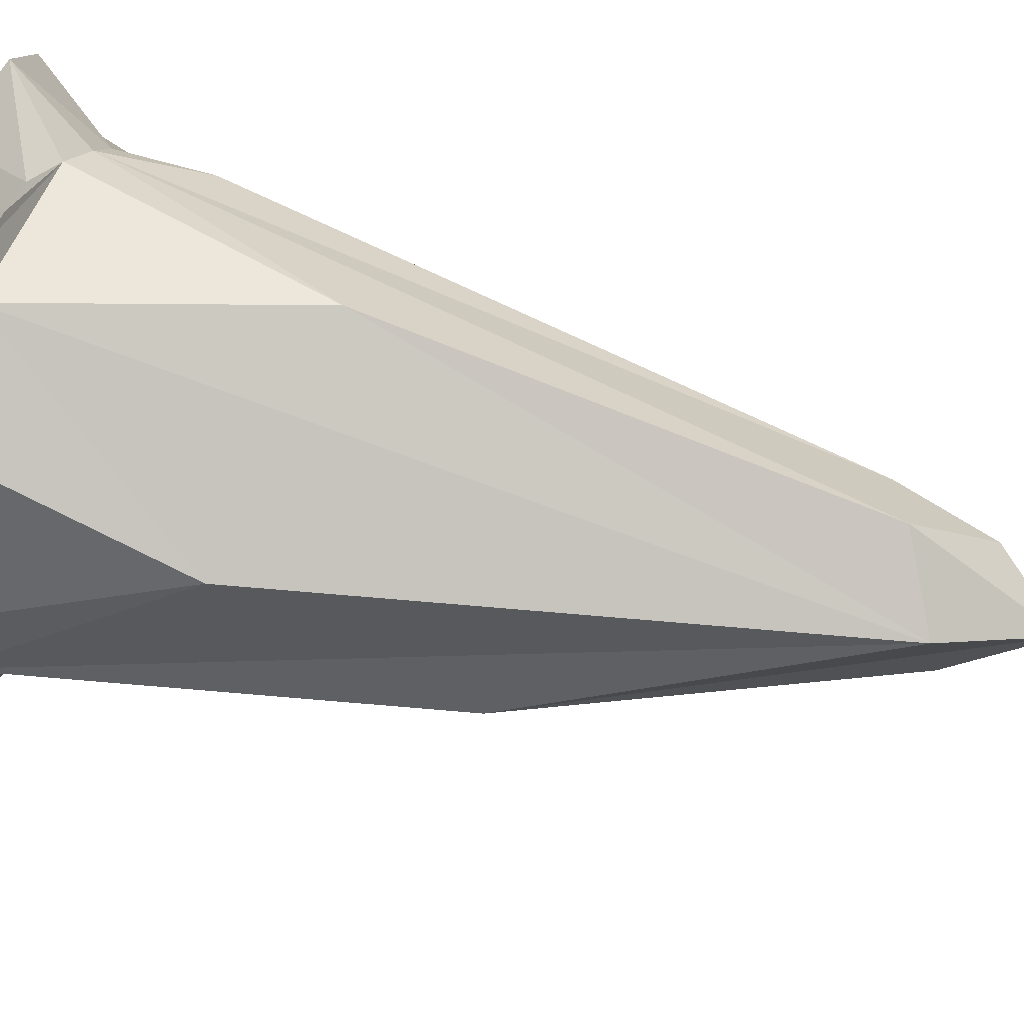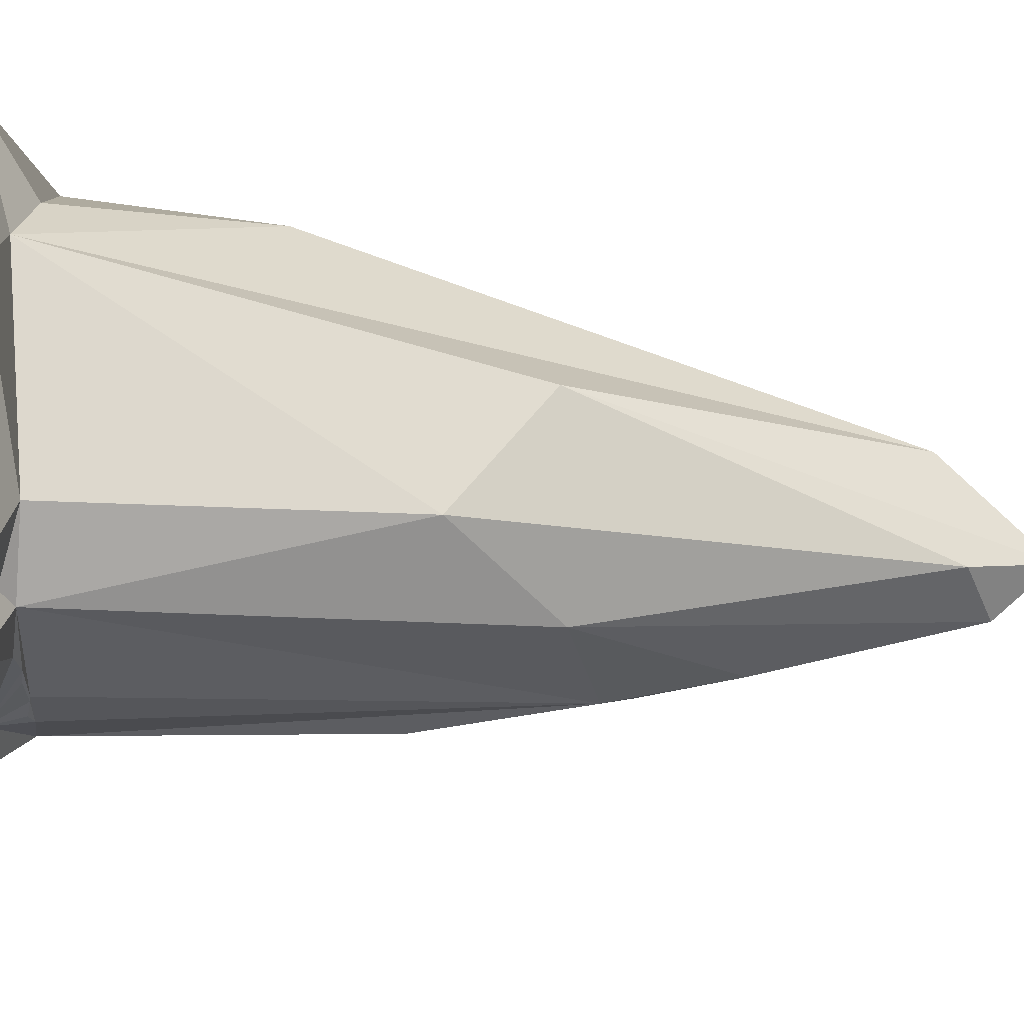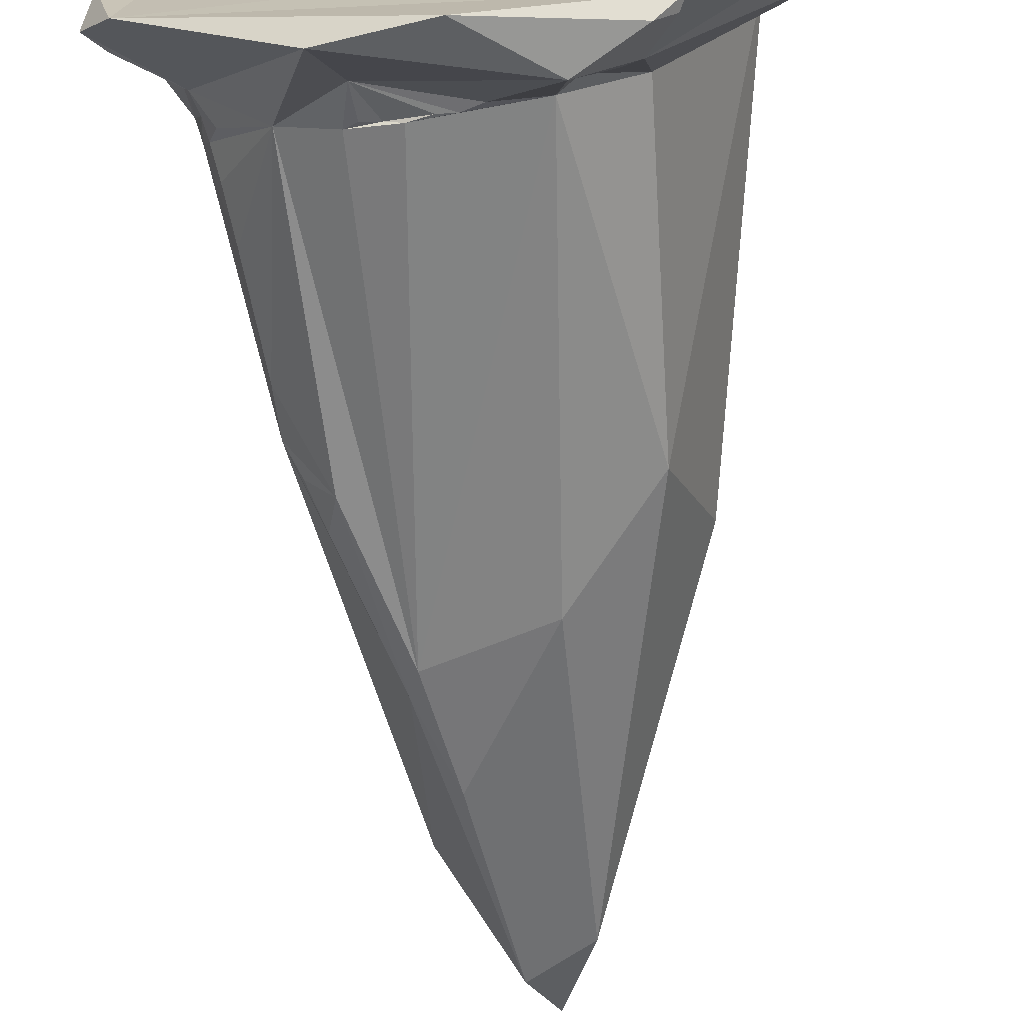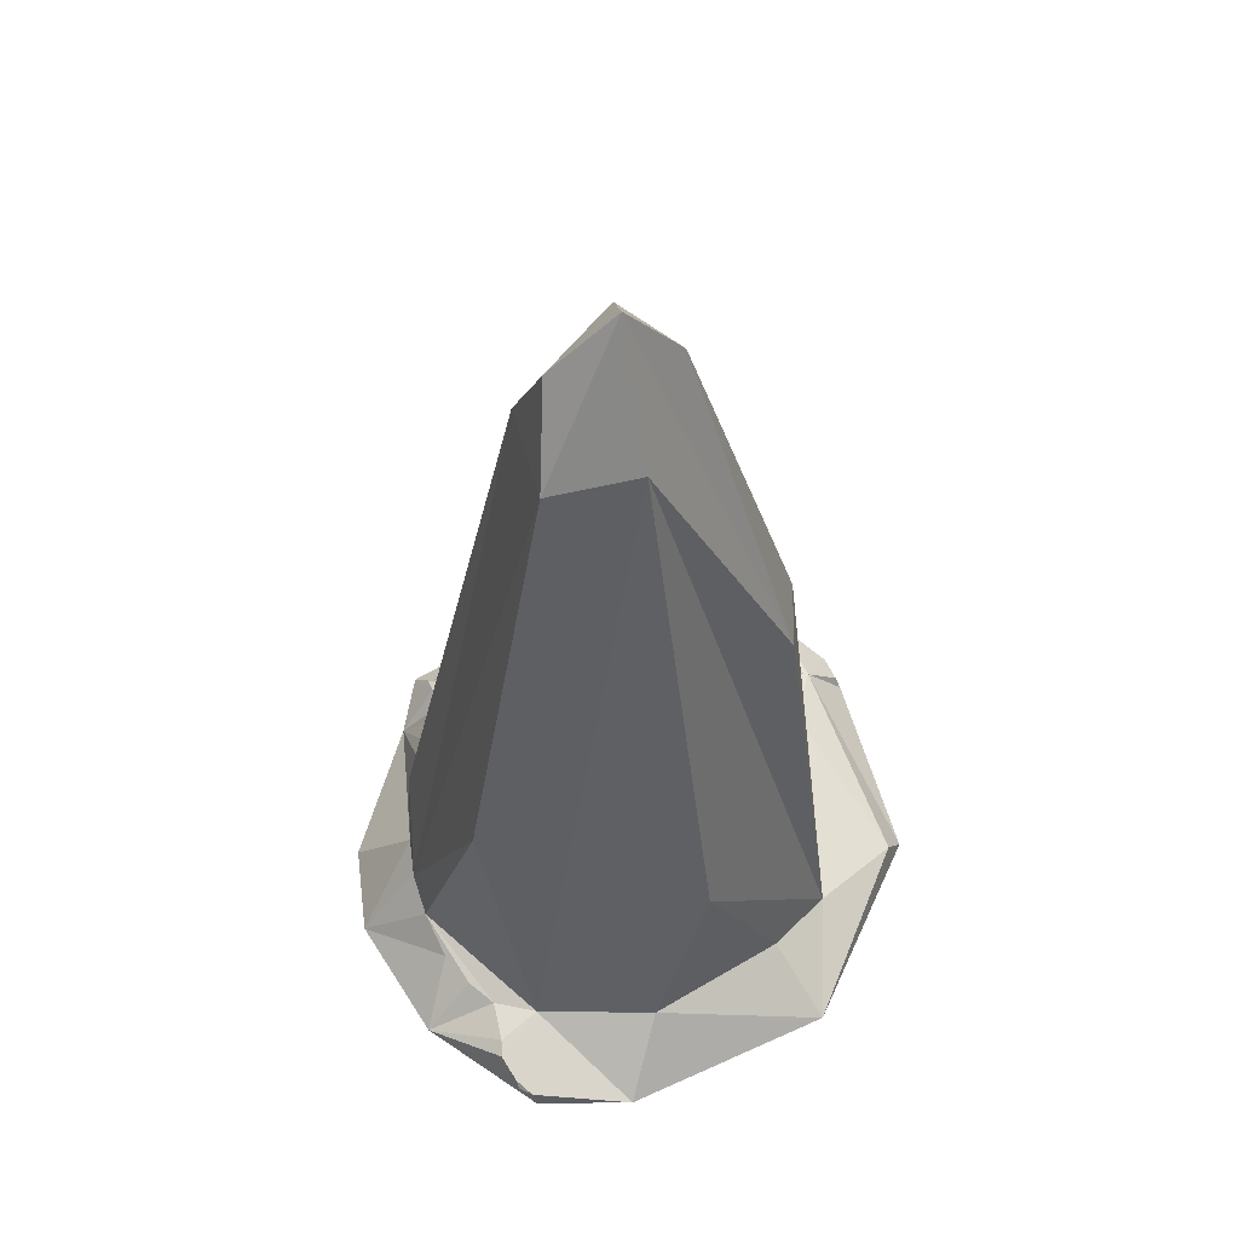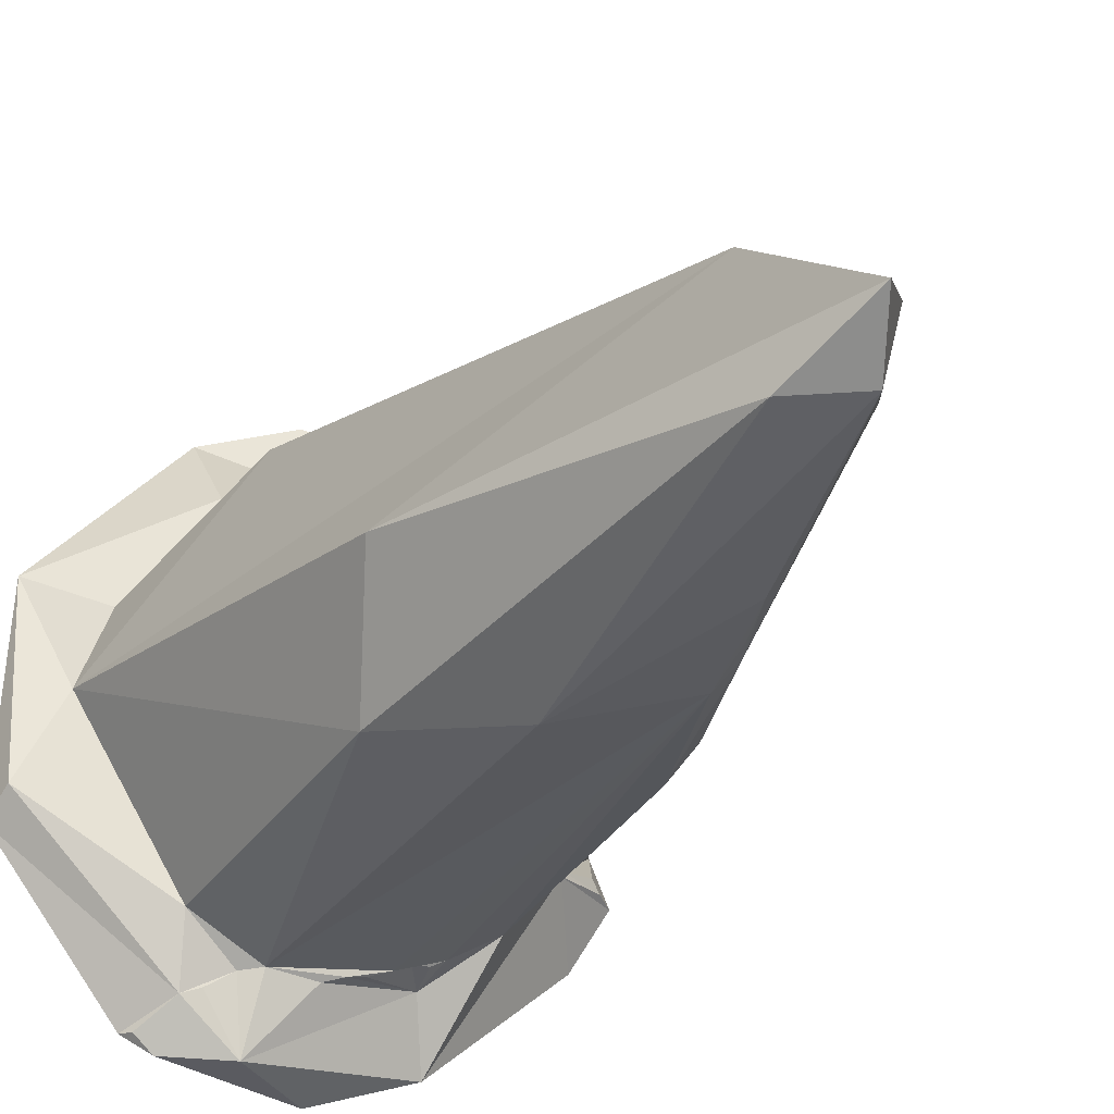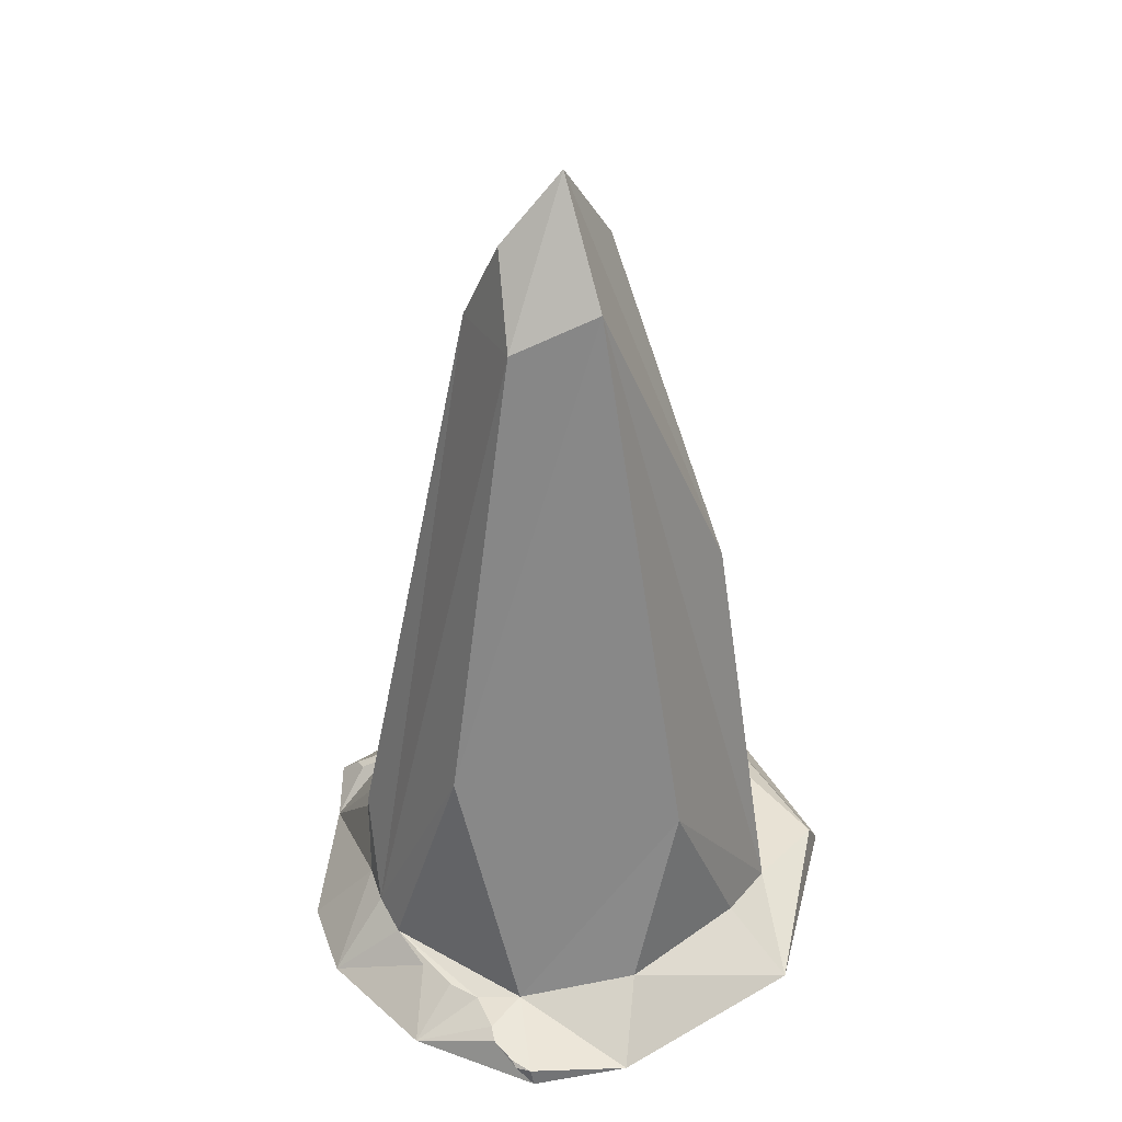
<metadata>
{"format":"obj","ext":"obj","renderer":"f3d","projection":"perspective","resolution":1024,"background":"white","views":[{"elev":72.9,"azim":103.0,"up":"+Z"},{"elev":-45.7,"azim":81.9,"up":"+Z"},{"elev":-71.8,"azim":5.1,"up":"+Z"},{"elev":57.8,"azim":21.5,"up":"+Y"},{"elev":-25.9,"azim":151.9,"up":"+Z"},{"elev":38.4,"azim":10.8,"up":"+Y"}]}
</metadata>
<code>
g default
v -0.1815 -0.07492 -0.6216
v -0.2353 -0.2183 0.6854
v 0.4631 0.4199 0.4406
v -0.5854 0.09053 -0.3052
v 0.864 -0.3446 -0.3421
v -0.278 1.38 -0.3413
v 0.1196 2.154 -0.163
v 0.04757 -0.1107 -0.6962
v -0.6103 -0.02906 0.2317
v -0.4435 -0.1579 0.542
v -0.6018 0.1504 0.265
v -0.6559 -0.03976 0.02393
v 0.3569 -0.1554 0.5901
v 0.00804 2.43 -0.005442
v -0.5245 0.5774 -0.3125
v -0.07305 2.264 -0.1524
v -0.4732 0.8112 -0.3272
v 0.01785 -0.2772 0.9107
v -0.2831 1.944 0.0269
v -0.5819 -0.103 0.3434
v -0.06534 -0.08996 -0.6706
v -0.2459 -0.1756 -0.6567
v -0.338 -0.2037 0.6341
v -0.6162 -0.06066 -0.2732
v 0.225 -0.1781 -0.9047
v -0.2473 1.294 -0.3959
v -0.6481 -0.04027 0.1036
v 0.3844 0.8252 -0.4389
v -0.7649 -0.3303 -0.4838
v 0.8419 -0.2467 -0.2679
v 0.4101 -0.2824 -0.8895
v 0.09244 -0.3515 0.9305
v 0.197 -0.1092 -0.6795
v -0.6521 -0.1468 -0.272
v -0.8042 -0.2247 -0.2857
v 0.4876 -0.3286 -0.8325
v -0.6325 -0.01316 0.173
v 0.2551 -0.1518 -0.6861
v -0.6439 -0.00377 0.0646
v -0.2722 -0.06178 -0.6032
v -0.5239 -0.1184 0.4486
v 0.8302 -0.3393 0.337
v -0.01284 -0.08973 -0.6788
v 0.4998 1.083 -0.08185
v -0.635 -0.1257 -0.2956
v 0.4108 -0.1196 -0.5557
v -0.1733 1.649 -0.3285
v -0.5761 -0.04266 -0.3461
v -0.839 -0.3488 -0.137
v -0.235 -0.0784 -0.6208
v -0.5998 -0.02932 0.2718
v -0.6039 0.000756 -0.2764
v -0.1386 -0.2313 0.7144
v 0.4667 -0.2857 -0.8368
v -0.7896 -0.3495 0.339
v -0.32 -0.3511 0.8295
v 0.6245 -0.17 0.2252
v -0.2224 0.5847 0.5856
v -0.0694 -0.2393 0.8173
v -0.8633 -0.28 -0.3019
v -0.6561 -0.04619 -0.07468
v -0.2291 1.48 -0.3455
v -0.6536 -0.3424 0.5853
v -0.5623 0.244 -0.3251
v -0.4267 0.9431 -0.3493
v -0.5187 0.725 -0.2787
v 0.3726 -0.3374 0.8236
v -0.6299 0.02056 -0.1841
v -0.6491 -0.03117 -0.1256
v -0.1323 -0.07241 -0.6493
v 0.1081 1.155 -0.4898
v 0.3904 -0.1836 -0.7557
v -0.7725 -0.2097 -0.2503
v 0.1582 2.097 0.2007
v -0.09511 1.986 0.2869
v -0.1605 2.224 0.09591
v -0.3153 -0.2836 -0.8533
v 0.00022 -0.2167 0.6976
v -0.04985 -0.2542 0.8633
v -0.3936 0.8328 -0.4238
v 0.7051 -0.2163 0.000386
v 0.0809 -0.292 0.9304
v -0.01363 -0.3409 -0.9494
v 0.03285 -0.2943 0.9246
v -0.4327 -0.06512 -0.5099
v 0.3373 -0.166 -0.7376
g initialShadingGroup Group2334
f 63 5 42
f 49 29 63
f 14 75 74
f 10 41 63
f 73 49 34
f 77 85 22
f 61 39 11
f 68 4 52
f 26 71 33
f 47 71 26
f 29 5 63
f 70 26 33
f 42 81 57
f 45 35 34
f 65 6 80
f 64 15 85
f 20 55 63
f 42 56 63
f 11 39 27
f 29 77 83
f 55 20 49
f 49 63 55
f 22 85 40
f 81 46 28
f 28 7 44
f 67 82 32
f 42 67 56
f 69 24 45
f 20 63 41
f 78 13 3
f 47 16 71
f 30 46 81
f 15 66 80
f 22 1 21
f 10 2 53
f 1 40 70
f 57 81 3
f 45 77 29
f 38 25 33
f 69 61 68
f 67 32 56
f 11 19 66
f 22 50 1
f 19 76 16
f 49 69 34
f 34 69 45
f 11 37 9
f 57 13 42
f 7 71 16
f 23 2 10
f 46 38 33
f 85 26 40
f 13 67 42
f 81 42 30
f 15 80 85
f 44 7 14
f 53 59 78
f 41 75 19
f 78 59 79
f 60 45 29
f 58 75 41
f 39 61 12
f 36 54 72
f 10 63 23
f 28 44 81
f 1 70 21
f 29 36 5
f 29 83 36
f 74 58 78
f 68 15 64
f 46 33 28
f 66 6 65
f 79 18 82
f 10 53 78
f 85 48 52
f 19 16 6
f 20 27 49
f 60 73 35
f 68 66 15
f 20 11 51
f 21 43 22
f 12 61 49
f 27 12 49
f 70 33 43
f 5 72 30
f 77 22 25
f 85 80 26
f 8 33 25
f 14 7 16
f 31 83 25
f 4 85 52
f 42 5 30
f 35 73 34
f 86 72 25
f 86 25 38
f 3 13 57
f 81 44 74
f 58 41 10
f 62 6 47
f 43 8 22
f 22 8 25
f 74 44 14
f 4 68 64
f 30 72 46
f 82 84 32
f 14 76 75
f 69 68 24
f 33 8 43
f 26 70 40
f 61 11 68
f 9 37 20
f 20 37 27
f 36 83 31
f 40 50 22
f 37 11 27
f 74 78 3
f 71 28 33
f 62 47 26
f 23 56 2
f 18 79 84
f 18 84 82
f 36 31 54
f 45 48 85
f 24 48 45
f 31 25 72
f 78 79 82
f 20 51 9
f 51 11 9
f 24 68 52
f 48 24 52
f 58 10 78
f 60 49 73
f 84 79 32
f 56 32 79
f 14 16 76
f 13 78 67
f 27 39 12
f 67 78 82
f 54 31 72
f 17 66 65
f 45 85 77
f 35 45 60
f 3 81 74
f 59 56 79
f 53 56 59
f 75 76 19
f 60 29 49
f 41 11 20
f 41 19 11
f 66 17 80
f 17 65 80
f 11 66 68
f 6 62 26
f 80 6 26
f 70 43 21
f 4 64 85
f 49 61 69
f 63 56 23
f 28 71 7
f 36 72 5
f 58 74 75
f 2 56 53
f 6 16 47
f 77 25 83
f 40 1 50
f 72 38 46
f 19 6 66
f 72 86 38

</code>
